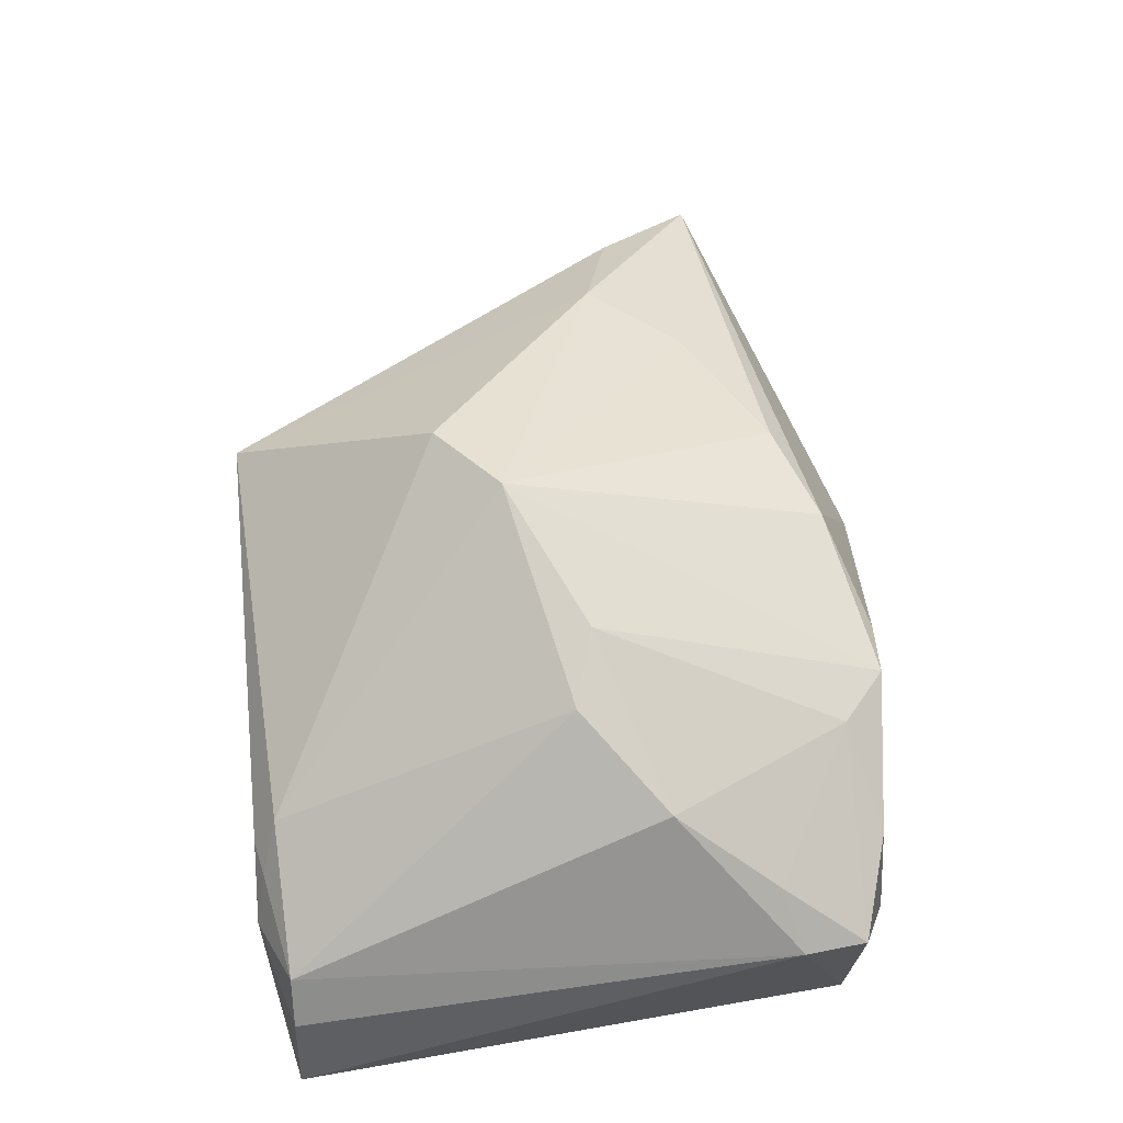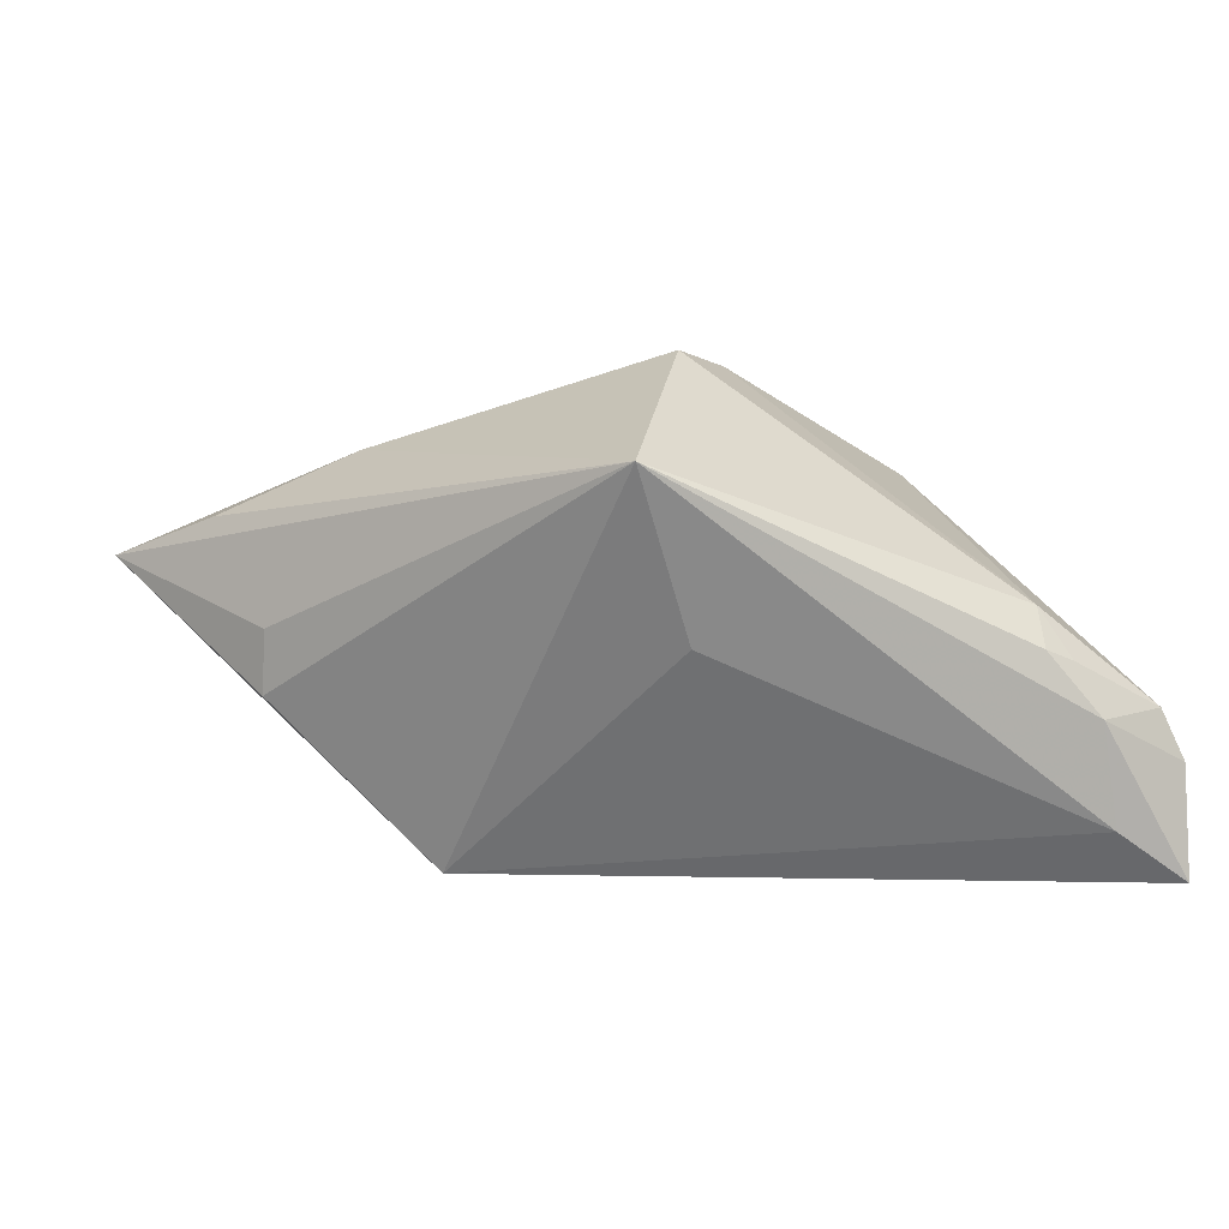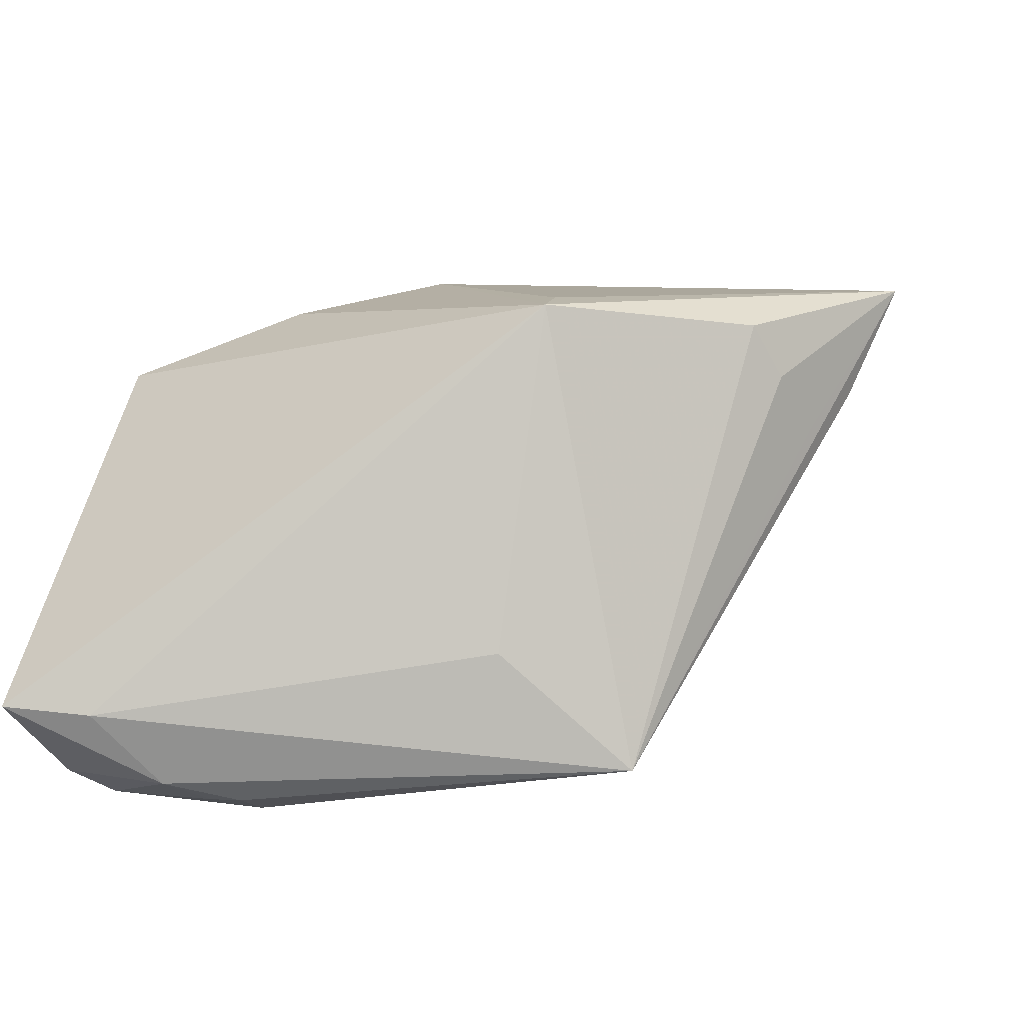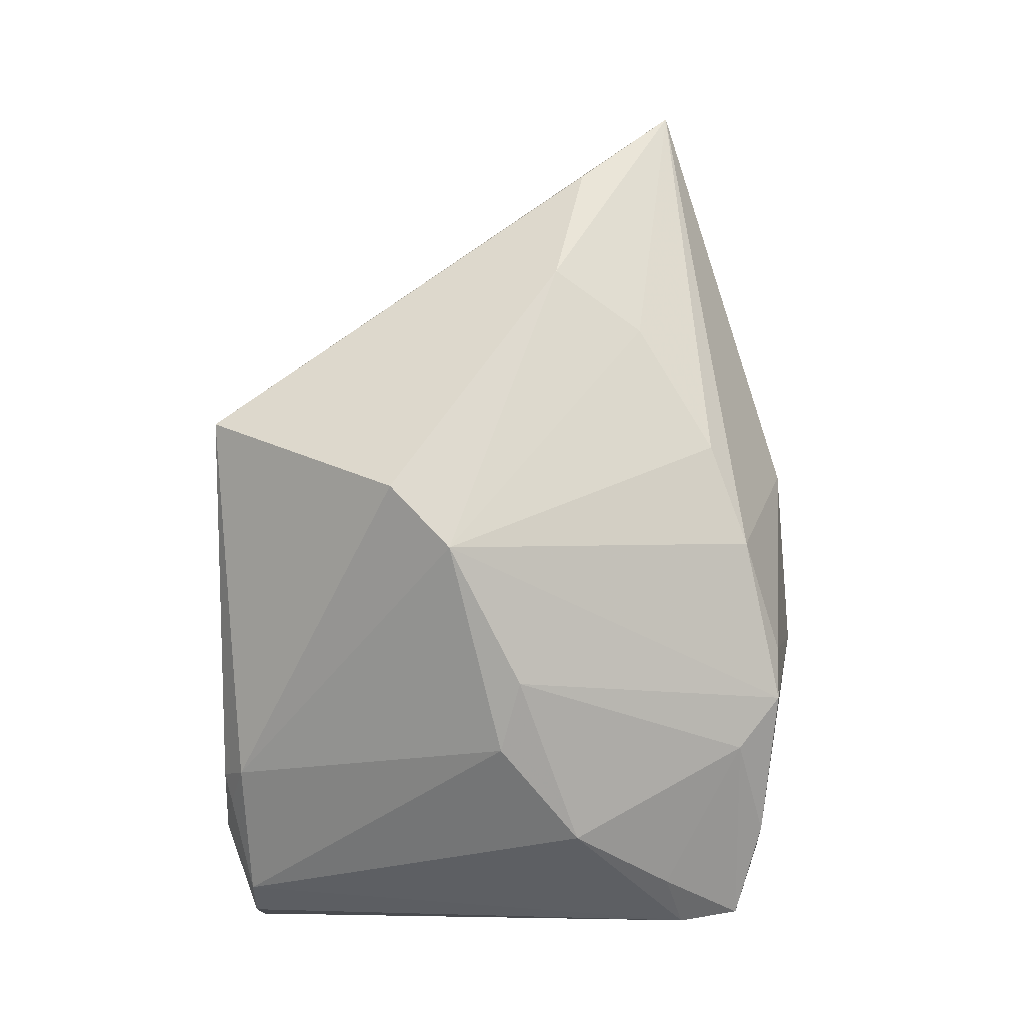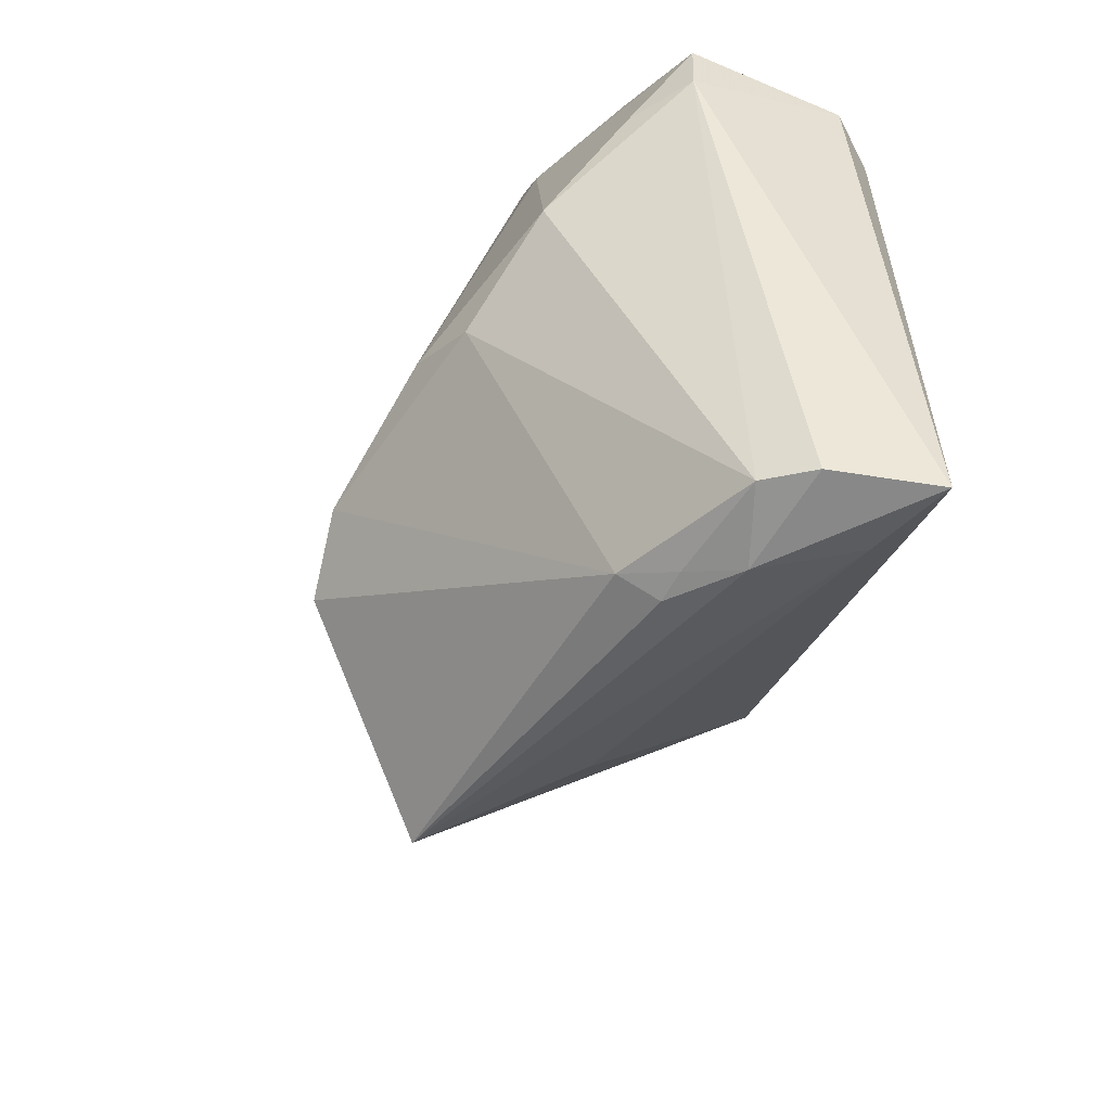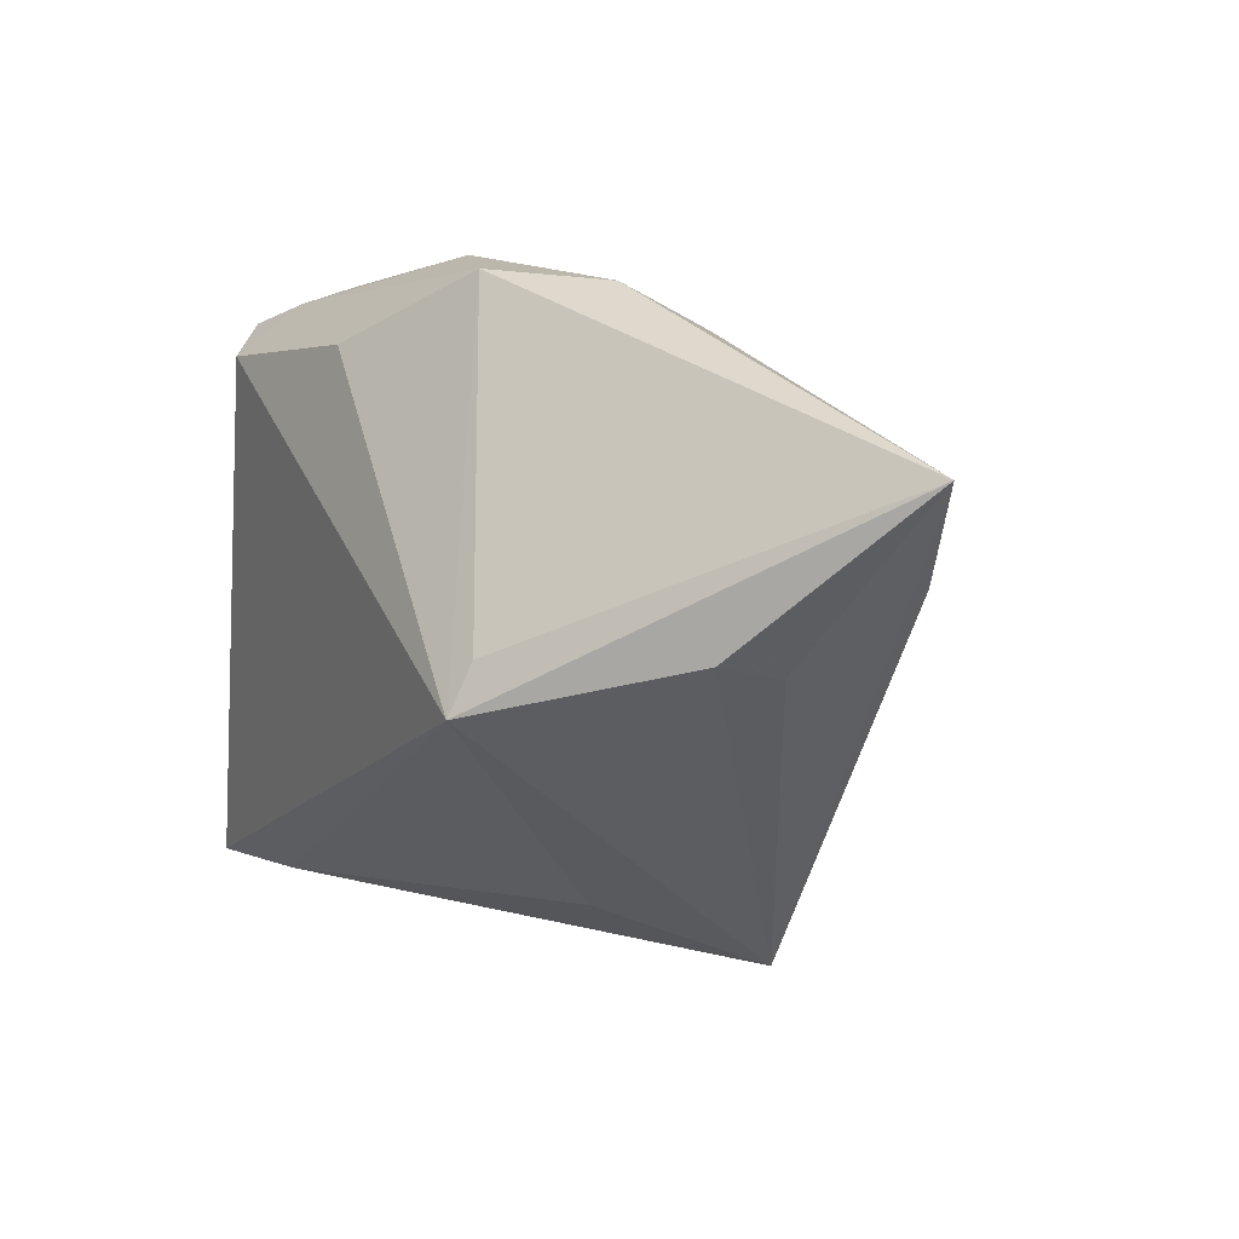
<metadata>
{"format":"obj","ext":"obj","renderer":"f3d","projection":"perspective","resolution":1024,"background":"white","views":[{"elev":50.8,"azim":85.2,"up":"+Z"},{"elev":-0.6,"azim":-15.0,"up":"+Z"},{"elev":-51.5,"azim":-150.6,"up":"+Y"},{"elev":77.4,"azim":90.3,"up":"+Z"},{"elev":-43.3,"azim":79.3,"up":"+Y"},{"elev":10.4,"azim":-115.7,"up":"+Y"}]}
</metadata>
<code>
v 0.03297 0.00742 0.01346
v 0.01524 0.0002022 0.02417
v -0.038 0.004591 0.02204
v 0.03205 0.02466 -0.02389
v 0.03023 -0.03865 -0.00693
v -0.01608 0.0349 0.001145
v -0.04919 -5.262e-05 0.002312
v 0.04132 0.02845 -0.001715
v -0.0491 0.001781 -0.004955
v 0.008646 0.02751 -0.02004
v 0.04253 0.02136 -0.00122
v 0.02945 0.03056 -0.01676
v 0.0215 0.02795 0.01223
v 0.02289 -0.00207 0.01996
v 0.01524 0.03287 0.01266
v 0.0384 -0.03496 -0.005811
v -0.01088 -0.03154 0.000134
v 0.03093 0.03138 0.003758
v -0.007451 -0.01546 0.03174
v -0.05379 0.008225 0.01466
v 0.004312 0.03685 -0.0067
v -0.06363 0.01965 0.01071
v -0.01859 -0.03865 0.01816
v -0.03048 0.0005039 -0.021
v -0.03067 -0.00504 -0.02389
v 0.04133 -0.03541 -0.02389
v 0.008926 0.03296 0.01242
v -0.0156 0.02423 0.01921
v 0.02403 -0.03834 0.0001222
v 0.0411 -0.03502 -0.01146
v 0.02425 -0.03568 0.004622
v -0.0001465 -0.008308 0.03093
v 0.02753 -0.03745 -0.001018
v 0.03248 0.03219 -0.009089
v -0.007299 0.03598 -0.01033
v -0.03074 0.01528 0.01998
v 0.03783 0.01908 0.00508
v -0.003464 0.02858 0.01814
v 0.03655 0.02798 -0.0198
v -0.04909 0.0006791 0.0116
v 0.03273 -0.03632 -0.01838
f 25 4 26
f 10 4 25
f 25 17 23
f 22 6 35
f 10 25 35
f 35 4 10
f 38 6 22
f 22 23 20
f 3 19 32
f 22 20 3
f 23 19 3
f 3 20 23
f 11 1 16
f 40 23 22
f 22 7 40
f 40 7 23
f 23 17 41
f 41 25 26
f 17 25 41
f 23 7 9
f 9 25 23
f 9 7 22
f 22 25 9
f 24 25 22
f 22 35 24
f 24 35 25
f 11 26 39
f 26 4 39
f 15 38 32
f 32 38 28
f 28 38 22
f 32 19 31
f 31 19 23
f 30 26 11
f 11 16 30
f 11 39 8
f 6 38 27
f 38 15 27
f 36 3 32
f 32 28 36
f 22 3 36
f 36 28 22
f 2 15 32
f 14 16 1
f 14 31 16
f 1 2 14
f 32 31 14
f 14 2 32
f 29 31 23
f 13 2 1
f 15 2 13
f 34 8 39
f 16 31 33
f 31 29 33
f 5 30 16
f 16 33 5
f 5 33 29
f 26 30 5
f 5 41 26
f 23 41 5
f 5 29 23
f 37 13 1
f 8 13 37
f 37 1 11
f 11 8 37
f 15 13 18
f 18 13 8
f 8 34 18
f 12 34 39
f 4 35 12
f 12 39 4
f 21 35 6
f 21 12 35
f 34 12 21
f 15 18 21
f 21 18 34
f 6 27 21
f 21 27 15

</code>
